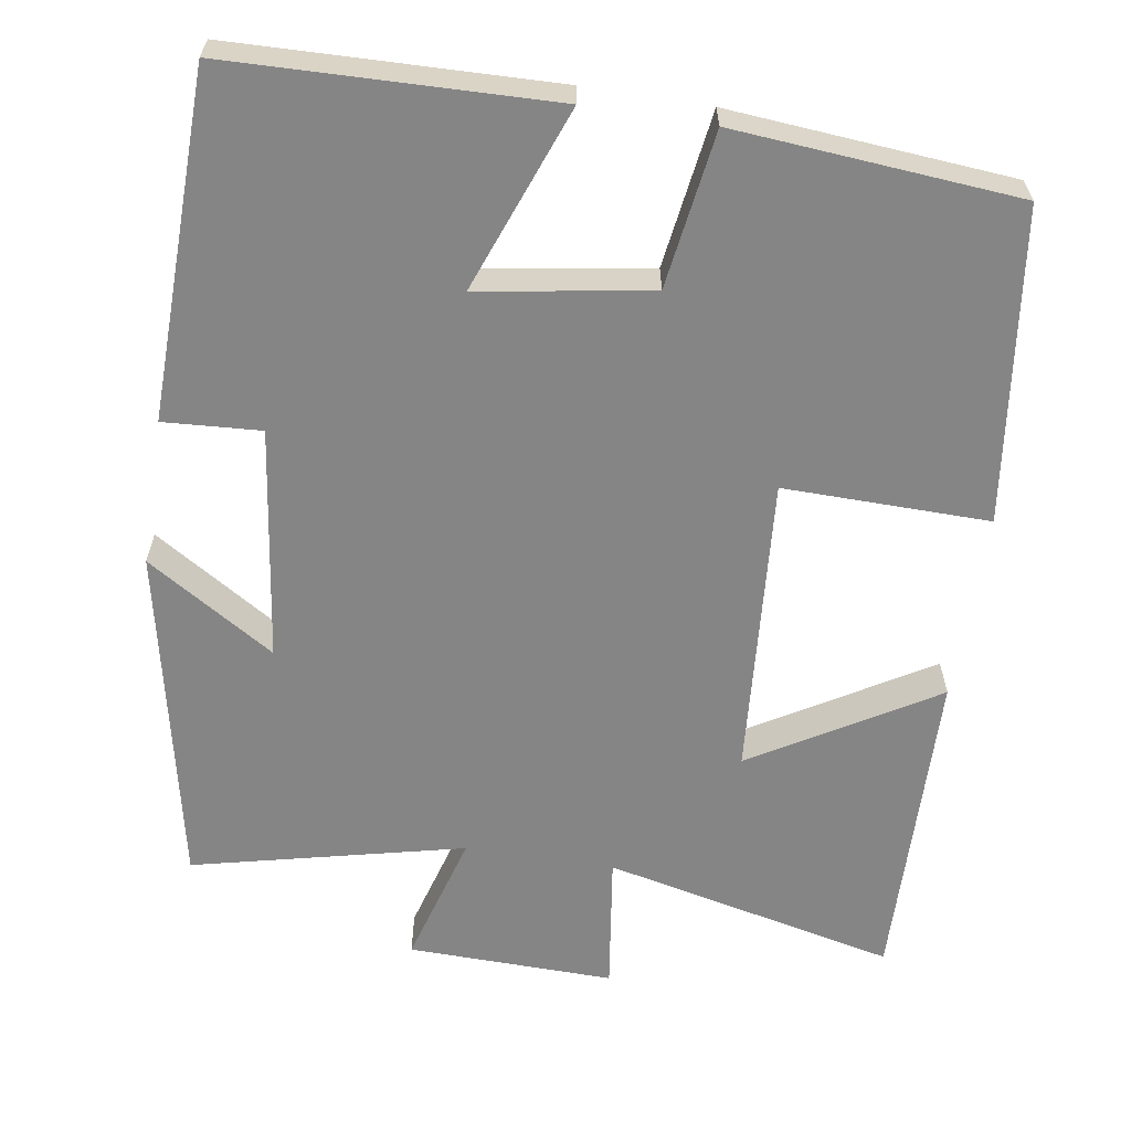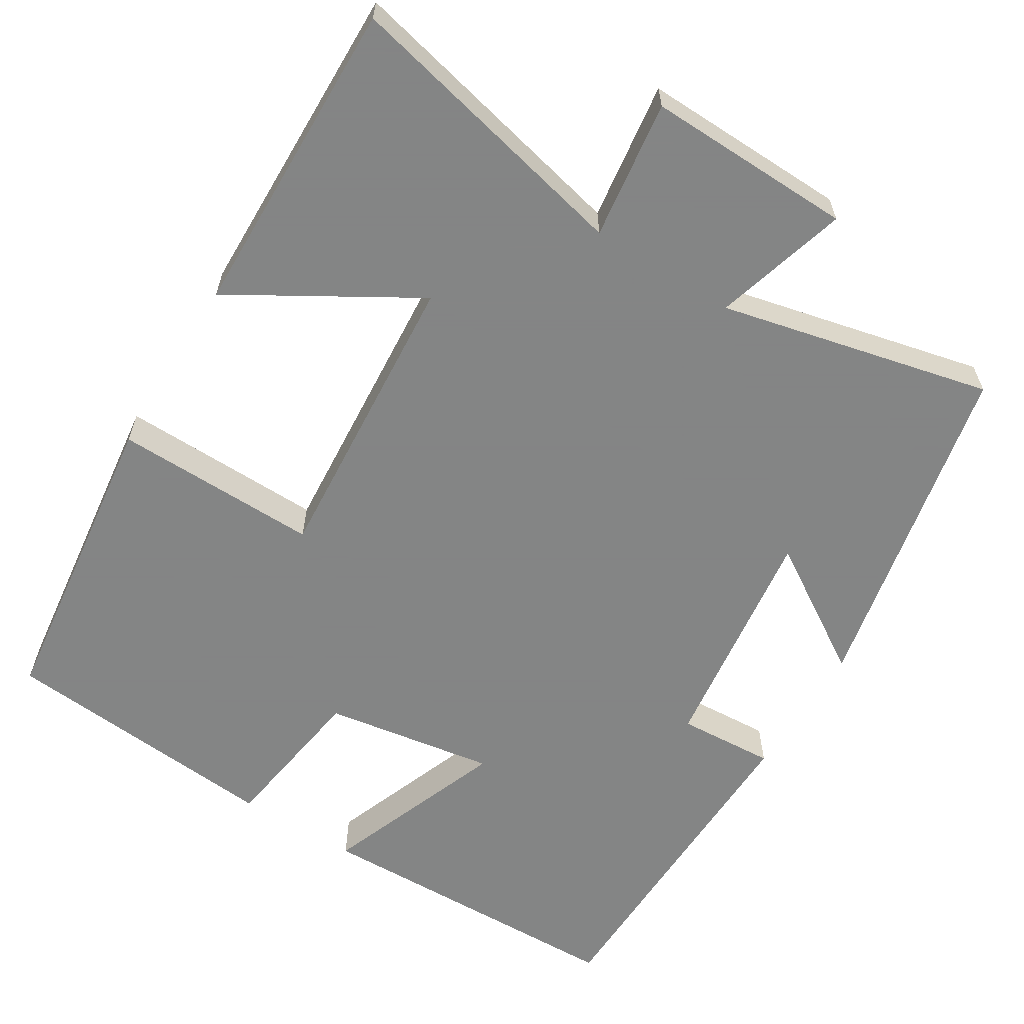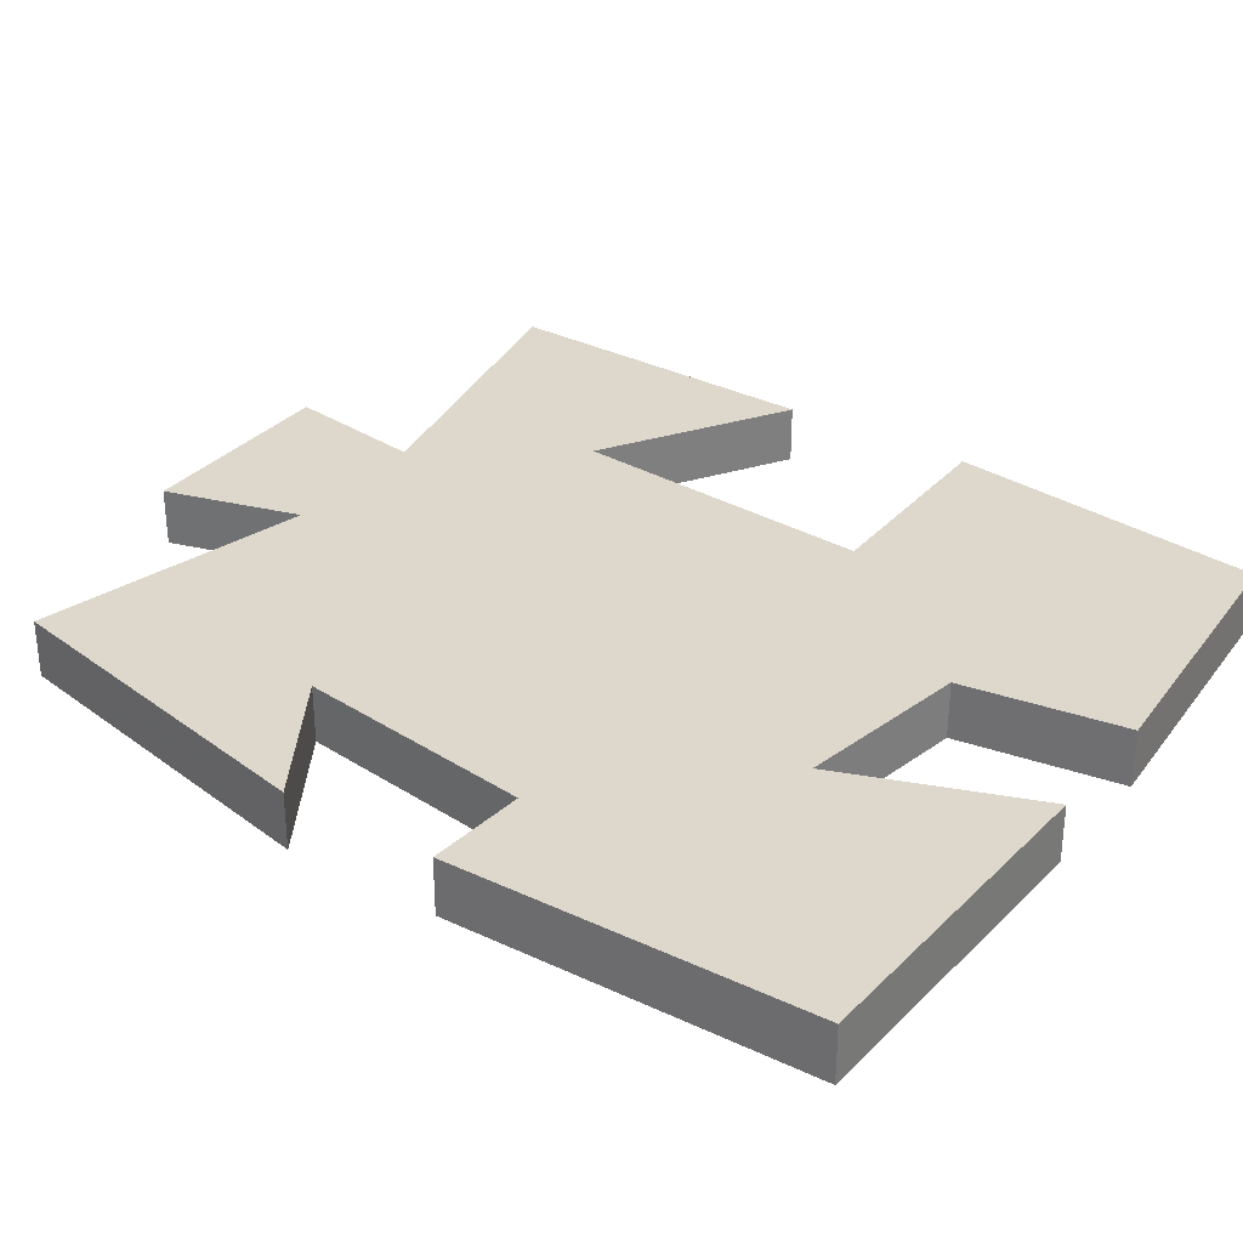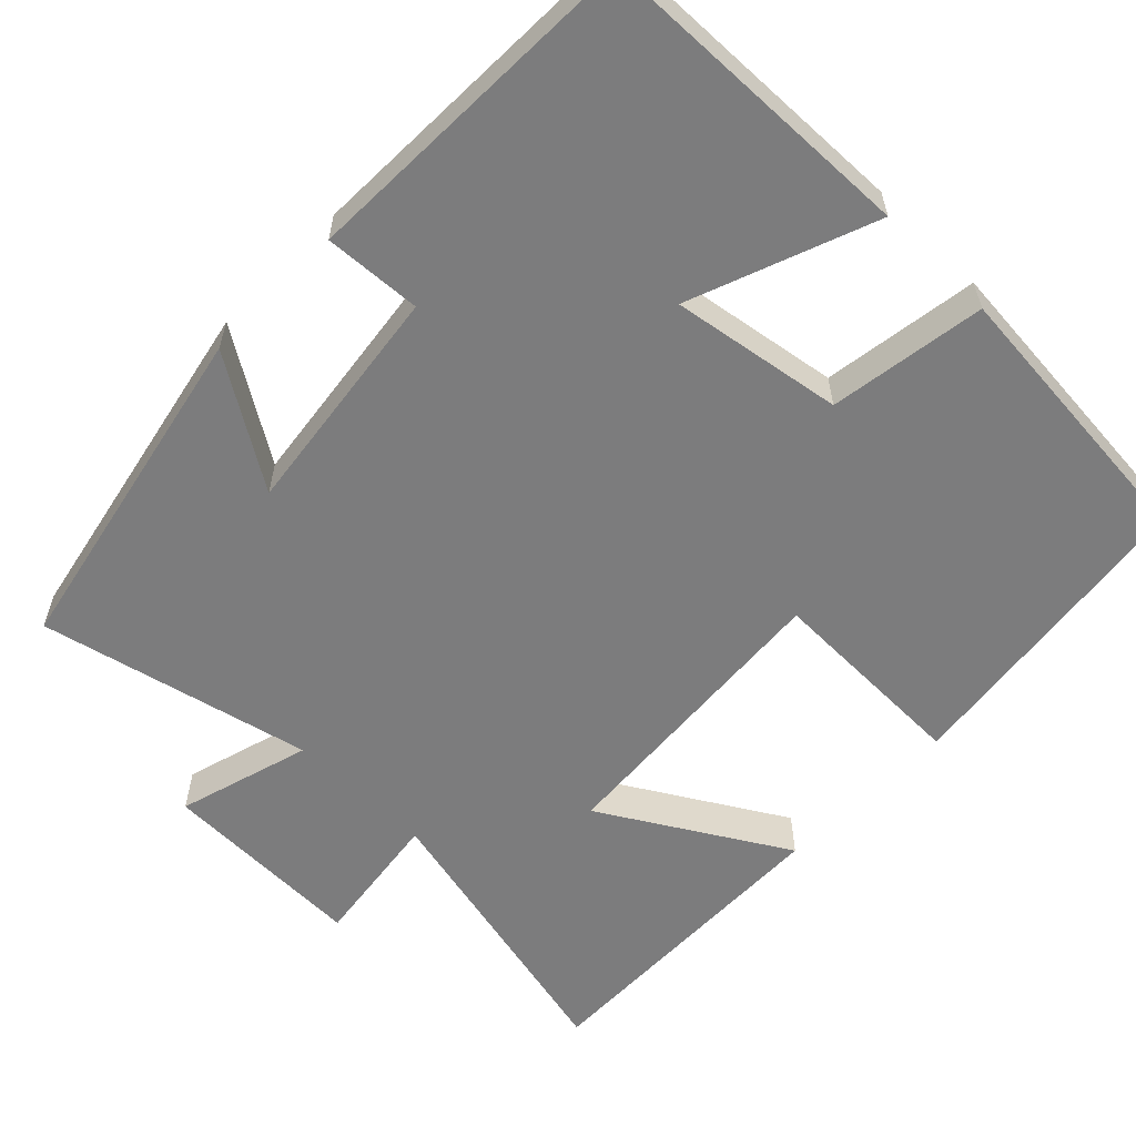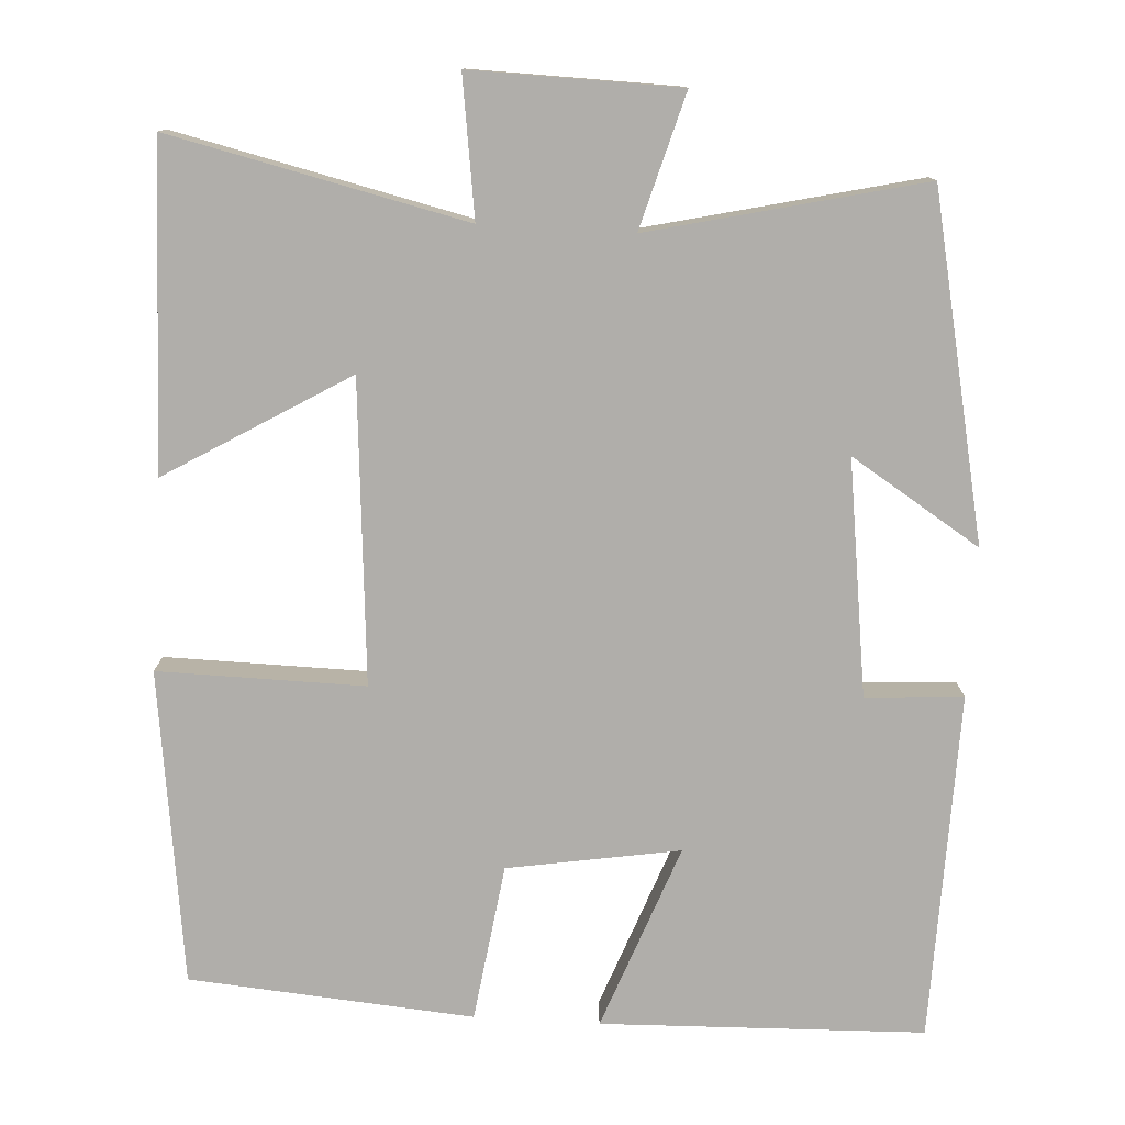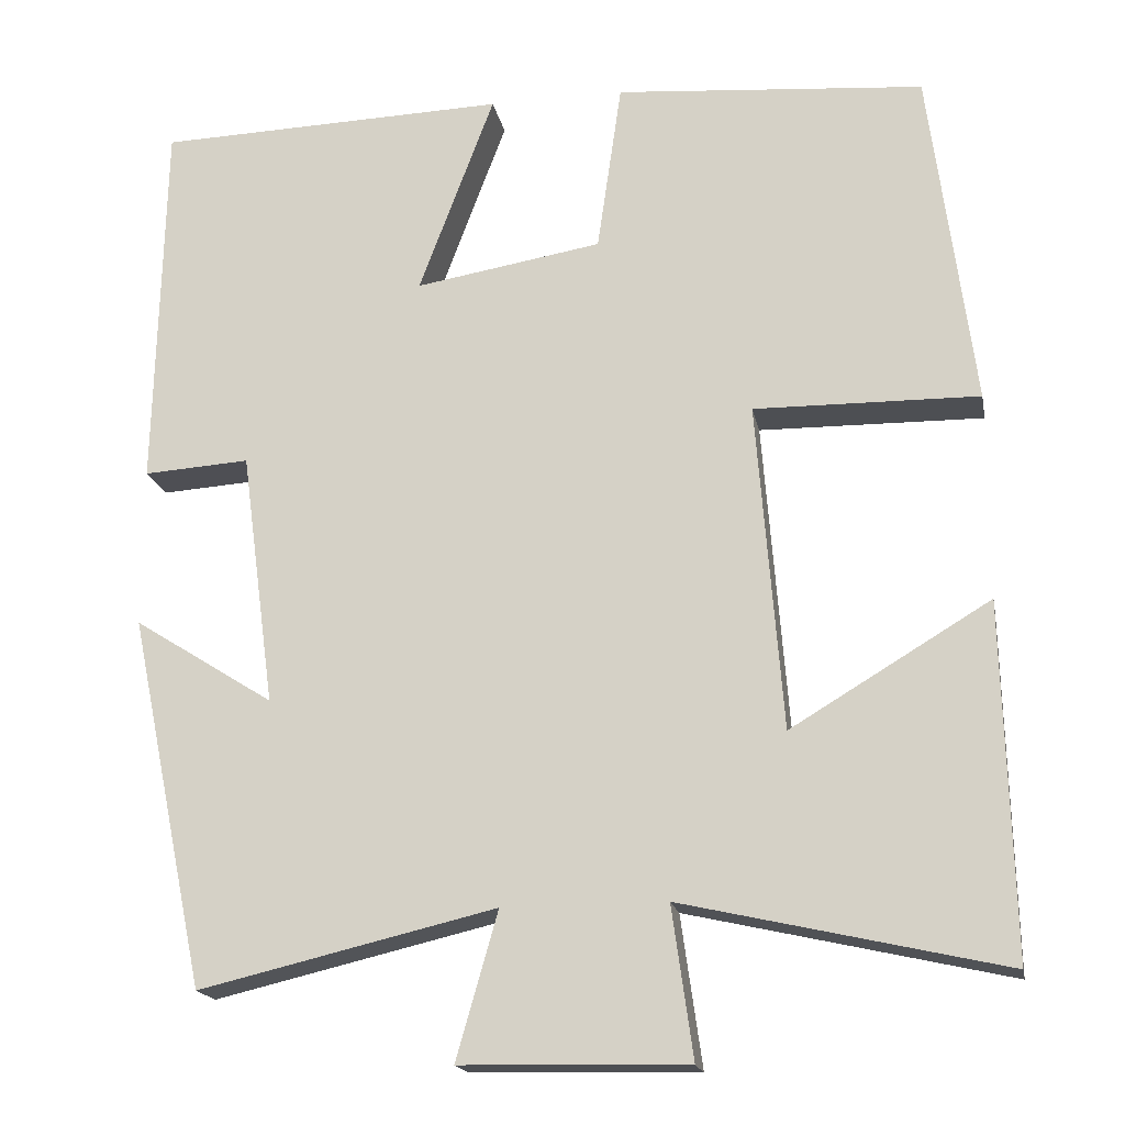
<metadata>
{"format":"obj","ext":"obj","renderer":"f3d","projection":"perspective","resolution":1024,"background":"white","views":[{"elev":-61.7,"azim":-9.0,"up":"+Y"},{"elev":-61.6,"azim":148.1,"up":"+Y"},{"elev":31.3,"azim":-55.1,"up":"+Y"},{"elev":-58.8,"azim":-44.5,"up":"+Y"},{"elev":-77.7,"azim":176.7,"up":"+Y"},{"elev":-18.1,"azim":10.9,"up":"+Z"}]}
</metadata>
<code>
v 0.448 0.07 0.47
v 0.5 0.07 0.069
v 0.236 0.07 0.073
v 0.266 0.07 -0.313
v 0.5 0.07 -0.173
v 0.51 0.07 -0.586
v 0.132 0.07 -0.5
v 0.157 0.07 -0.678
v -0.109 0.07 -0.672
v -0.06 0.07 -0.5
v -0.409 0.07 -0.582
v -0.5 0.07 -0.144
v -0.335 0.07 -0.248
v -0.375 0.07 0.052
v -0.5 0.07 0.044
v -0.49 0.07 0.488
v -0.076 0.07 0.5
v -0.165 0.07 0.263
v 0.055 0.07 0.299
v 0.084 0.07 0.5
v 0.448 0 0.47
v 0.5 0 0.069
v 0.236 0 0.073
v 0.266 0 -0.313
v 0.5 0 -0.173
v 0.51 0 -0.586
v 0.132 0 -0.5
v 0.157 0 -0.678
v -0.109 0 -0.672
v -0.06 0 -0.5
v -0.409 0 -0.582
v -0.5 0 -0.144
v -0.335 0 -0.248
v -0.375 0 0.052
v -0.5 0 0.044
v -0.49 0 0.488
v -0.076 0 0.5
v -0.165 0 0.263
v 0.055 0 0.299
v 0.084 0 0.5
f 19 20 1 2
f 18 19 2 3
f 15 16 17 18
f 14 15 18
f 13 14 18 3
f 10 11 12 13
f 10 13 3 4
f 7 8 9 10
f 7 10 4
f 4 5 6 7
f 22 21 40 39
f 23 22 39 38
f 38 37 36 35
f 38 35 34
f 23 38 34 33
f 33 32 31 30
f 24 23 33 30
f 30 29 28 27
f 24 30 27
f 27 26 25 24
f 1 21 22 2
f 2 22 23 3
f 3 23 24 4
f 4 24 25 5
f 5 25 26 6
f 6 26 27 7
f 7 27 28 8
f 8 28 29 9
f 9 29 30 10
f 10 30 31 11
f 11 31 32 12
f 12 32 33 13
f 13 33 34 14
f 14 34 35 15
f 15 35 36 16
f 16 36 37 17
f 17 37 38 18
f 18 38 39 19
f 19 39 40 20
f 20 40 21 1

</code>
